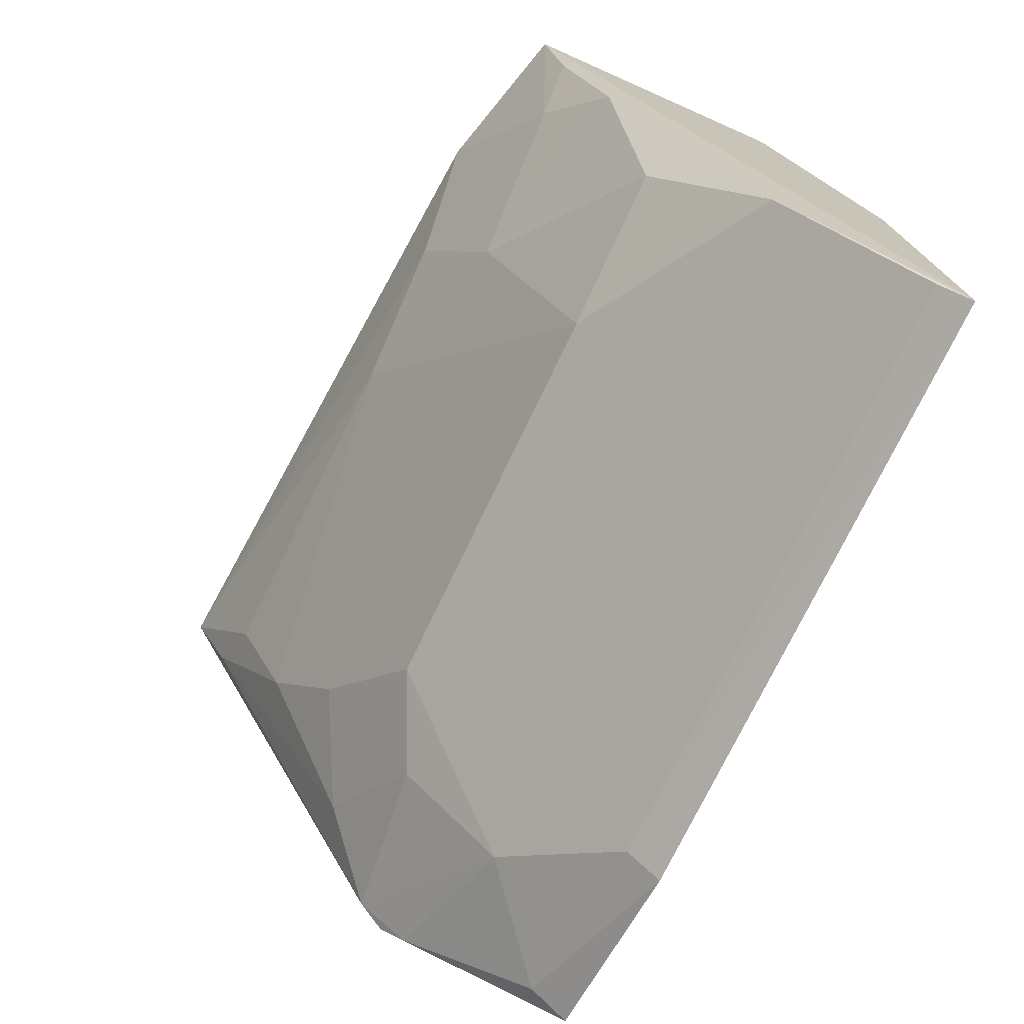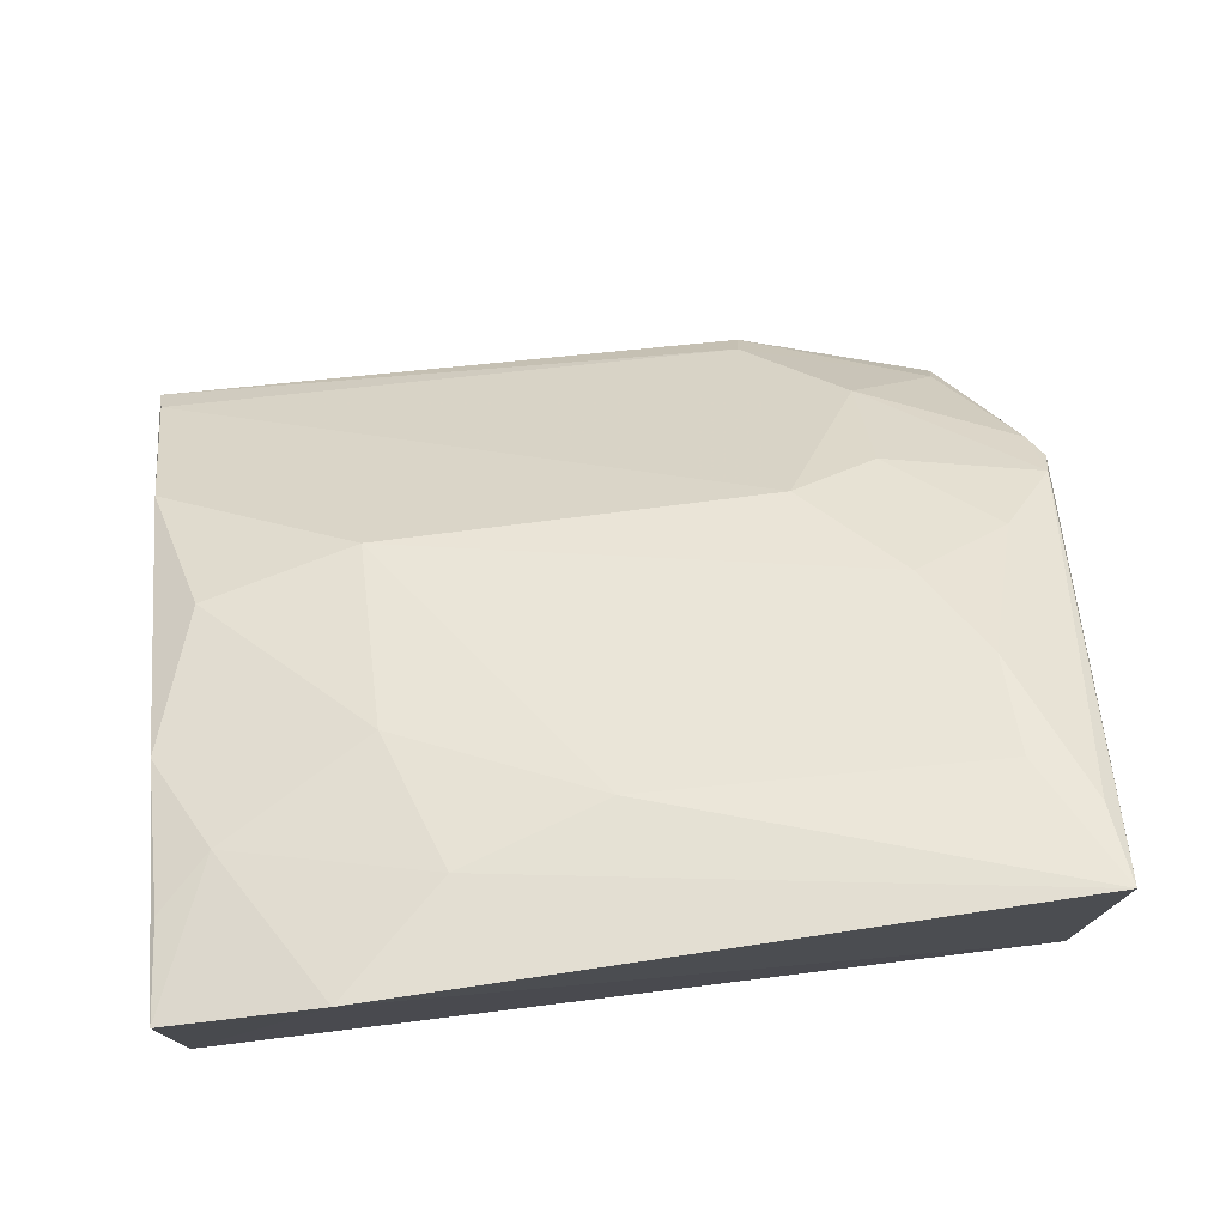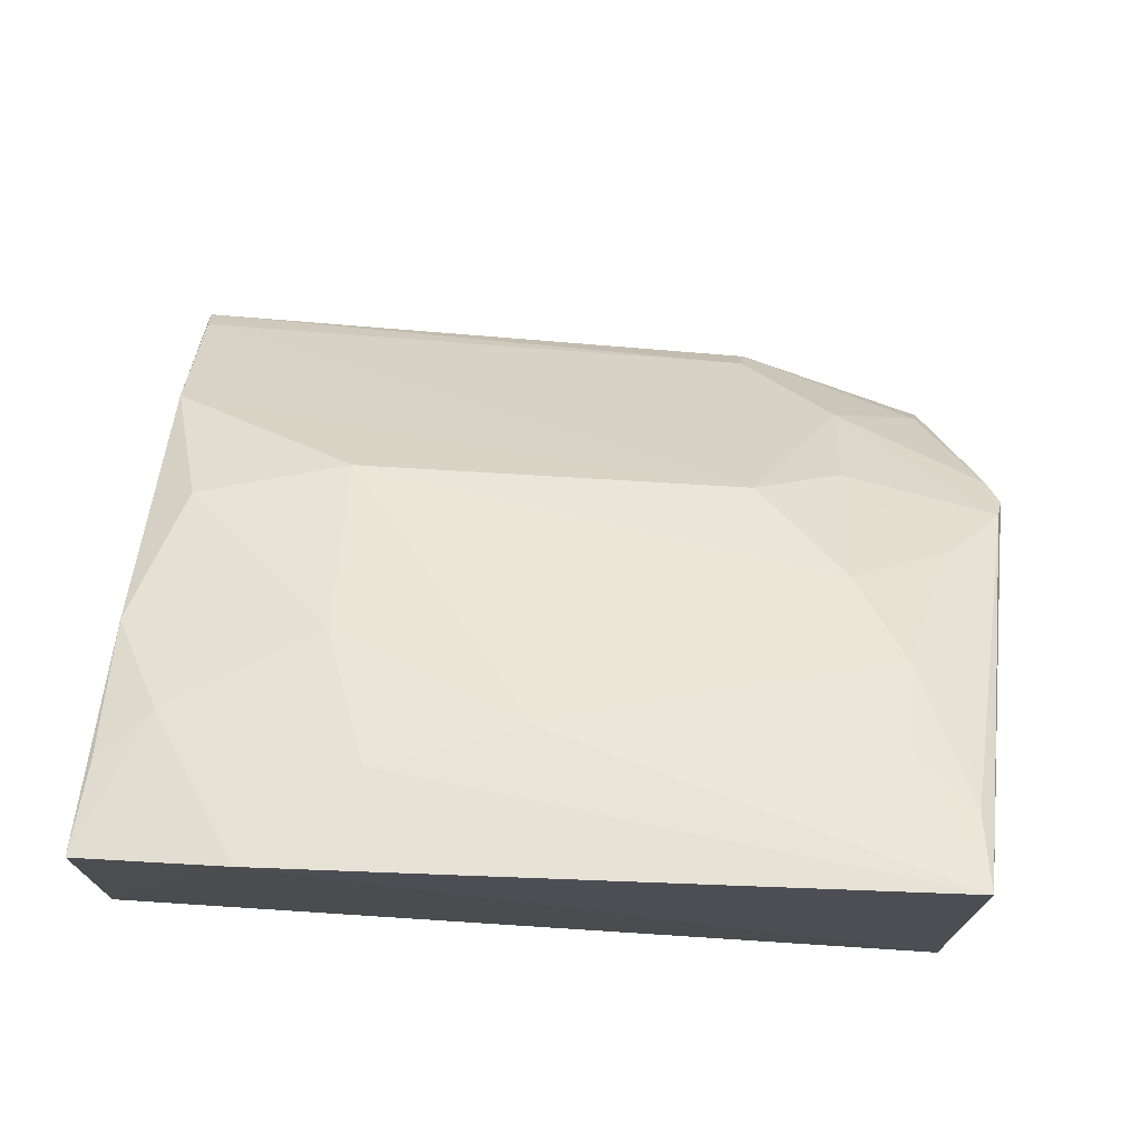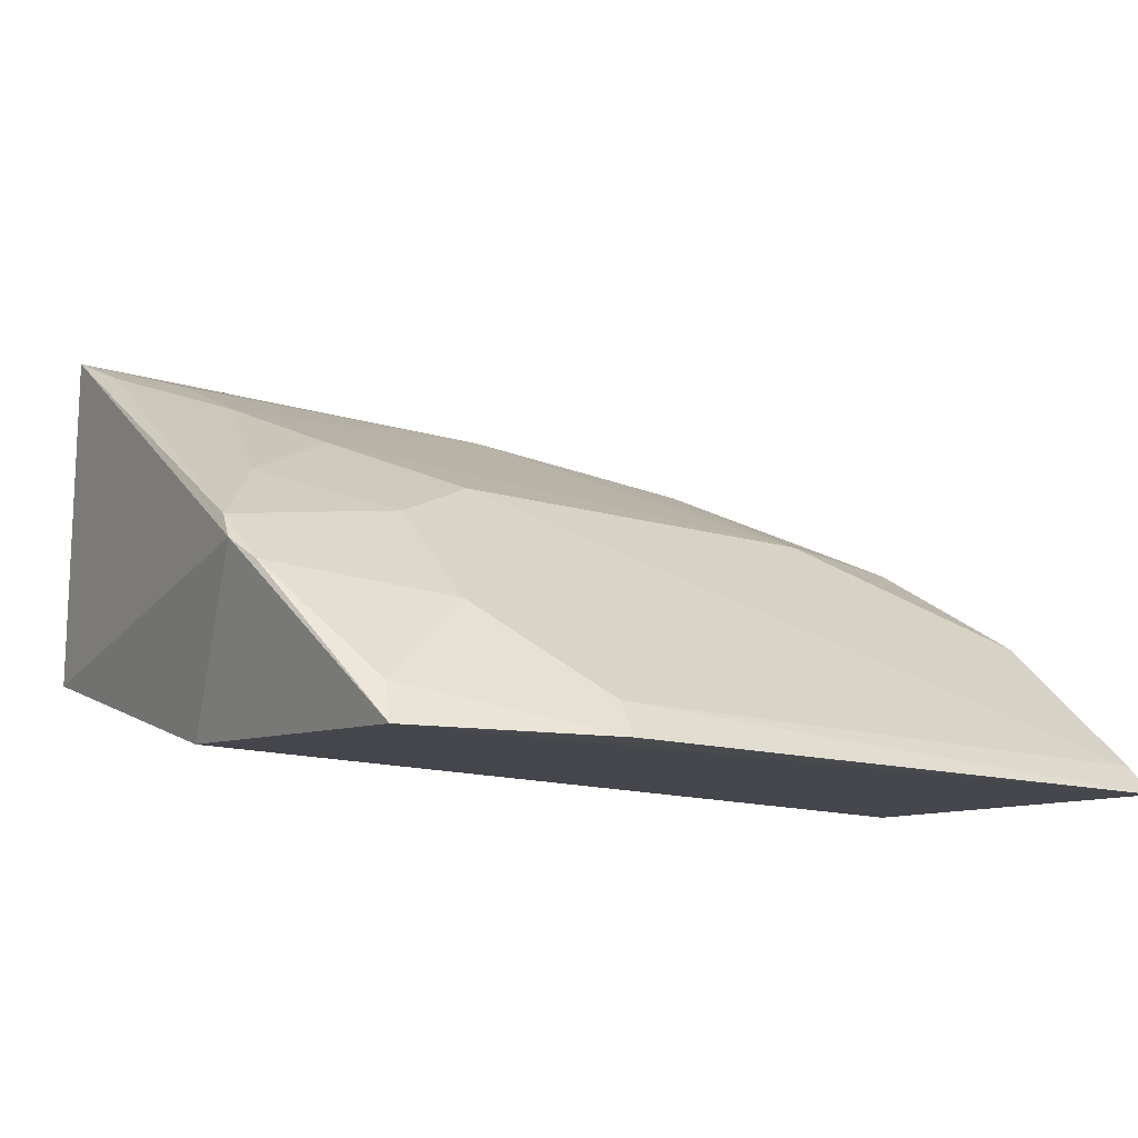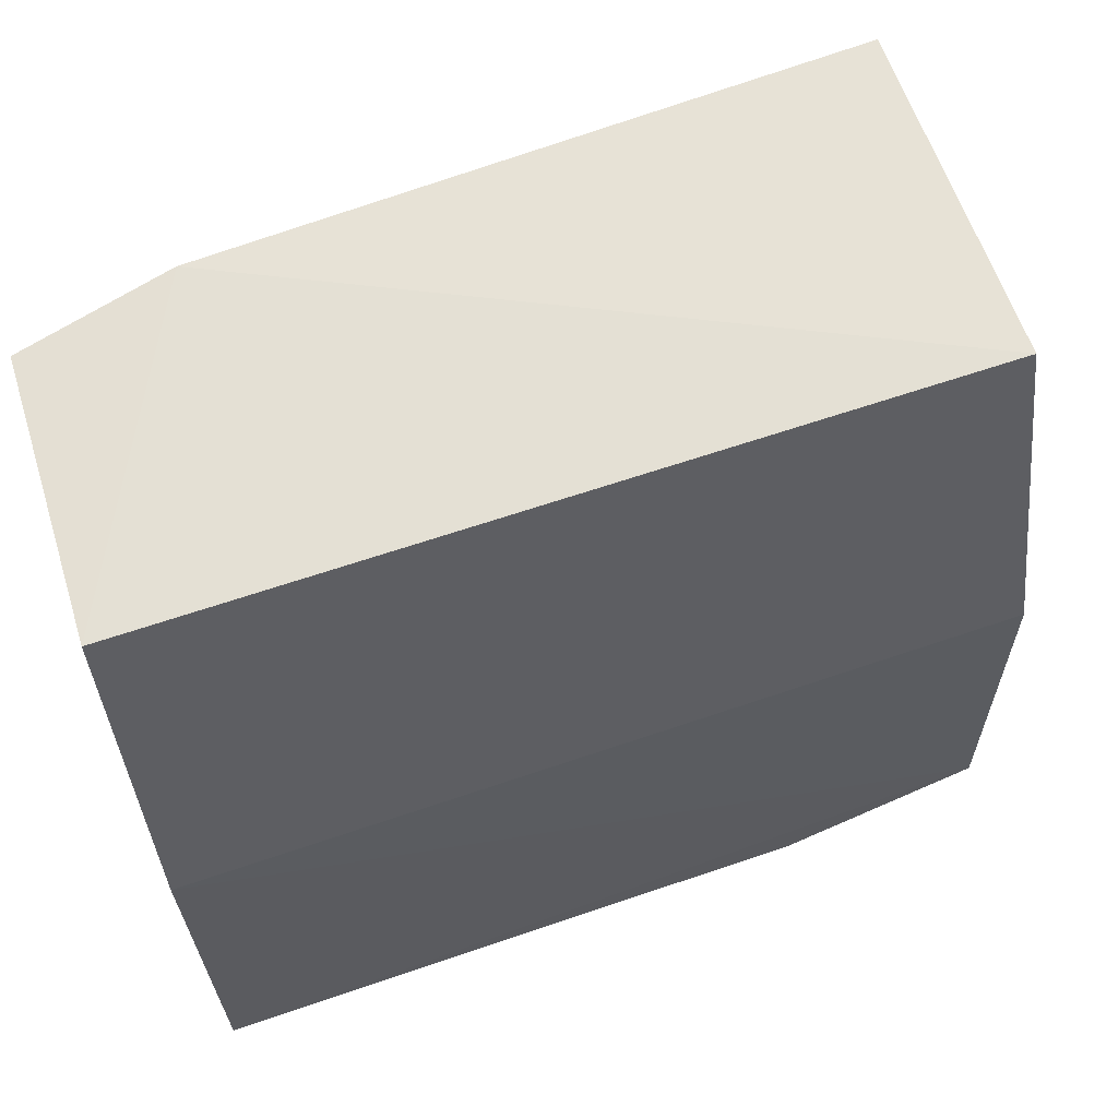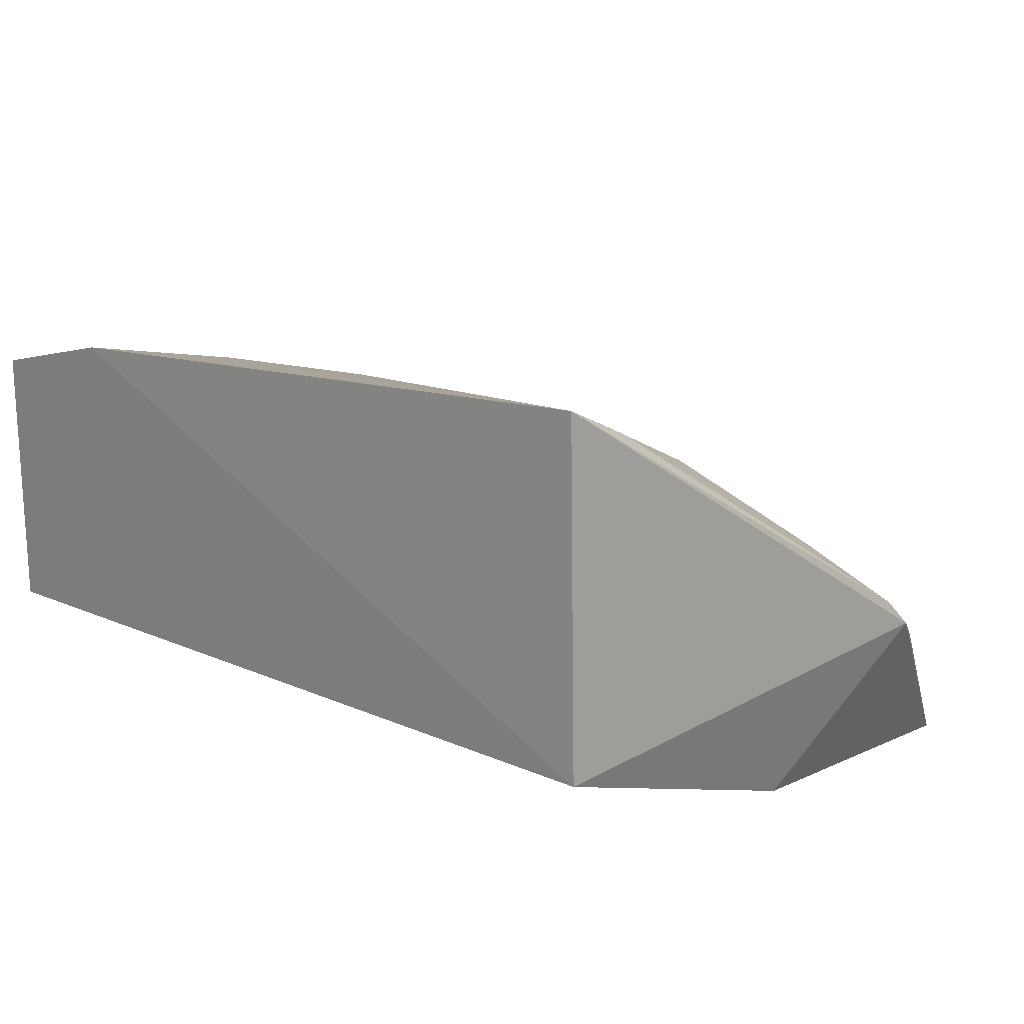
<metadata>
{"format":"obj","ext":"obj","renderer":"f3d","projection":"perspective","resolution":1024,"background":"white","views":[{"elev":-74.3,"azim":64.2,"up":"+Y"},{"elev":74.9,"azim":173.0,"up":"+Z"},{"elev":72.1,"azim":-176.3,"up":"+Z"},{"elev":-14.0,"azim":-34.8,"up":"+Z"},{"elev":63.7,"azim":160.9,"up":"+Y"},{"elev":16.1,"azim":-137.4,"up":"+Z"}]}
</metadata>
<code>
v 0.006479 -0.3216 0.1304
v 0.005437 -0.3142 0.1392
v -0.246 -0.2612 0.1752
v -0.2341 -0.116 0.2689
v 0.007576 -0.1172 0.1674
v -0.05555 -0.2419 0.21
v -0.1711 -0.3113 0.1397
v 0.004705 -0.1143 0.2477
v -0.2348 -0.1172 0.1674
v -0.1728 -0.2426 0.2094
v 0.003278 -0.2722 0.1804
v -0.07152 -0.1419 0.2552
v -0.2496 -0.2529 0.1818
v -0.04061 -0.1127 0.2585
v -0.2301 -0.3008 0.1294
v -0.1146 -0.1563 0.2541
v -0.1998 -0.2842 0.1669
v 0.002999 -0.1859 0.2261
v -0.2159 -0.184 0.2397
v -0.2348 -0.2081 0.1371
v -0.1723 -0.3183 0.1294
v -0.05684 -0.1833 0.2389
v -0.228 -0.2948 0.1411
v -0.1995 -0.2532 0.1965
v -0.009635 -0.2305 0.2099
v -0.01247 -0.1576 0.2402
v -0.2477 -0.2458 0.1897
v -0.2159 -0.1535 0.2546
v -0.2003 -0.212 0.2255
v 0.007576 -0.2081 0.1371
v 0.002717 -0.1425 0.2403
v -0.2324 -0.1395 0.258
v -0.2302 -0.2263 0.209
f 7 1 2
f 8 1 5
f 11 2 1
f 11 10 2
f 11 6 10
f 13 4 9
f 14 8 5
f 14 5 9
f 14 9 4
f 14 4 12
f 15 3 13
f 16 12 4
f 17 7 2
f 17 2 10
f 18 11 1
f 18 1 8
f 20 15 13
f 20 13 9
f 20 9 5
f 21 15 1
f 21 1 7
f 22 16 6
f 22 12 16
f 23 17 3
f 23 3 15
f 23 15 21
f 23 21 7
f 23 7 17
f 24 17 10
f 25 6 11
f 25 11 18
f 25 22 6
f 25 18 22
f 26 8 14
f 26 22 18
f 26 14 12
f 26 12 22
f 27 4 13
f 27 13 3
f 27 3 17
f 27 17 24
f 28 19 16
f 28 16 4
f 29 10 6
f 29 6 16
f 29 16 19
f 29 24 10
f 30 20 5
f 30 5 1
f 30 1 15
f 30 15 20
f 31 26 18
f 31 18 8
f 31 8 26
f 32 4 27
f 32 28 4
f 32 19 28
f 33 27 24
f 33 24 29
f 33 29 19
f 33 32 27
f 33 19 32

</code>
